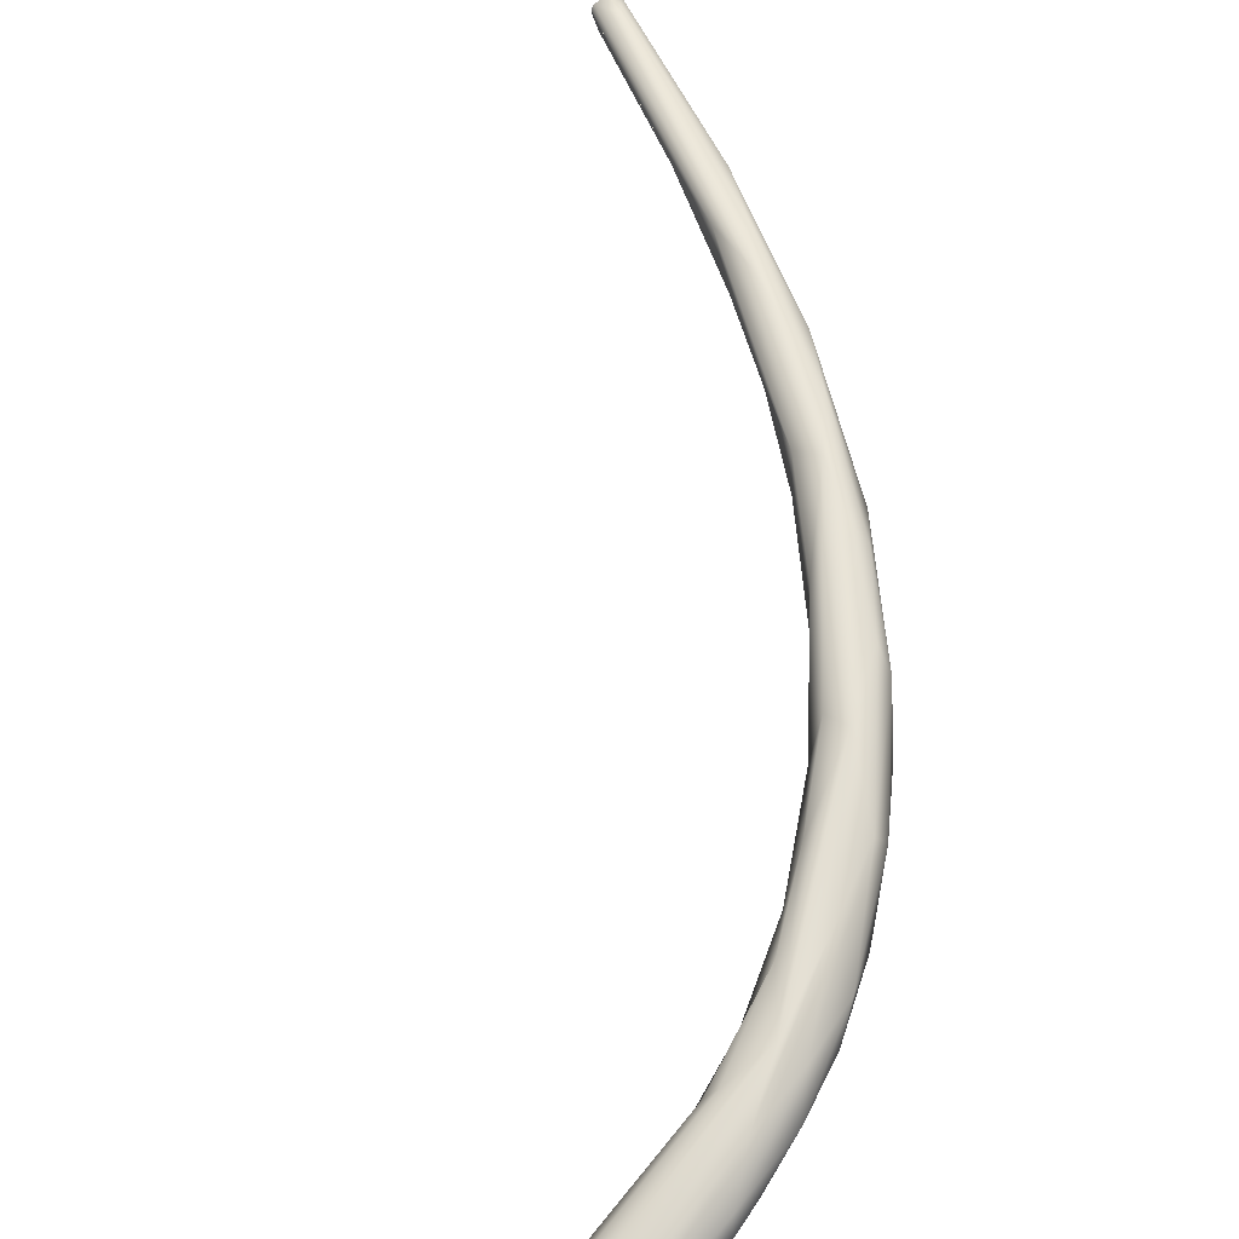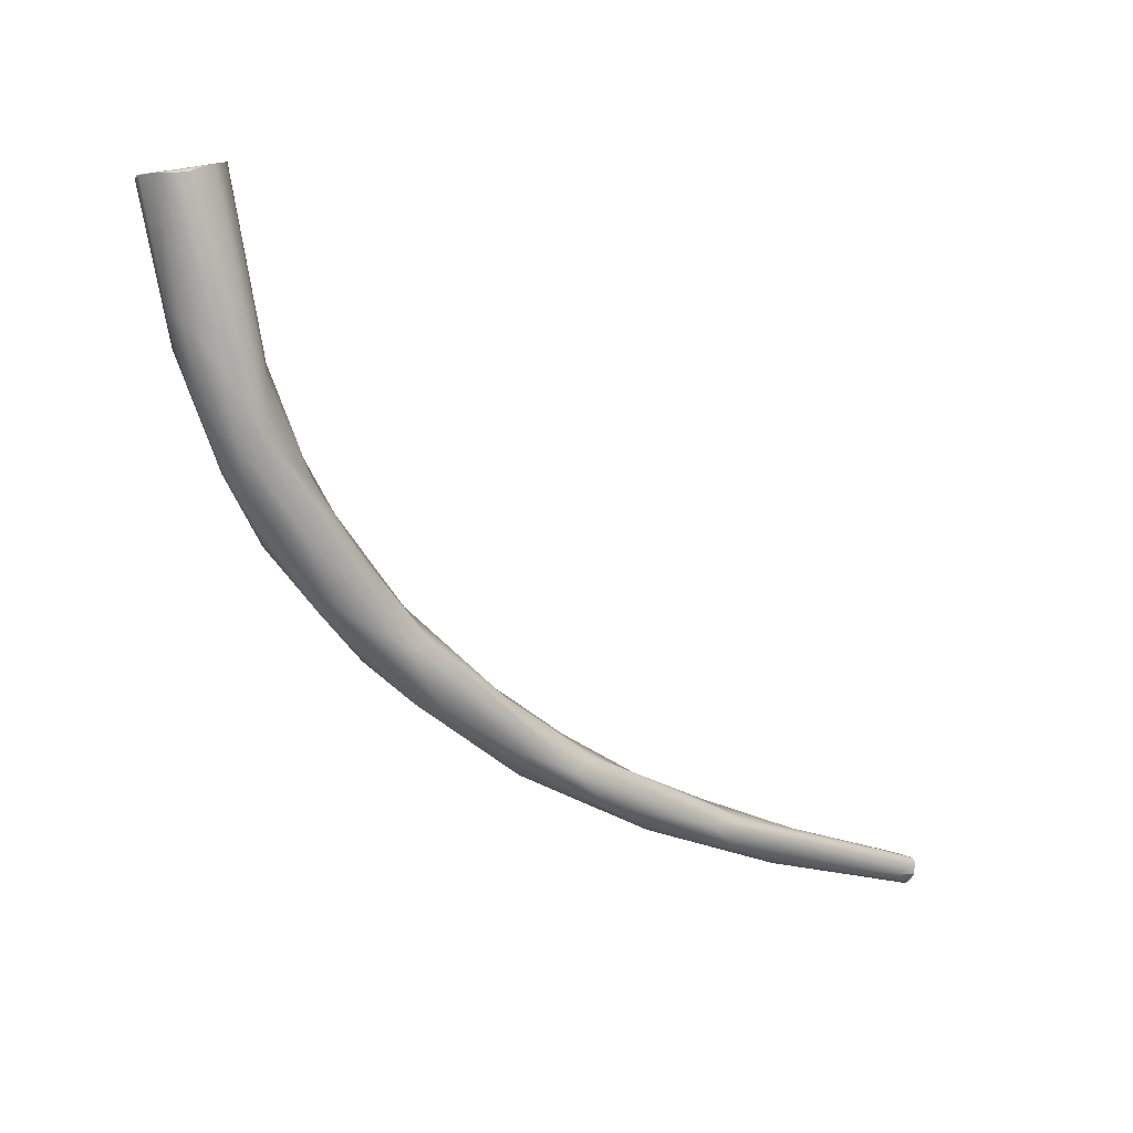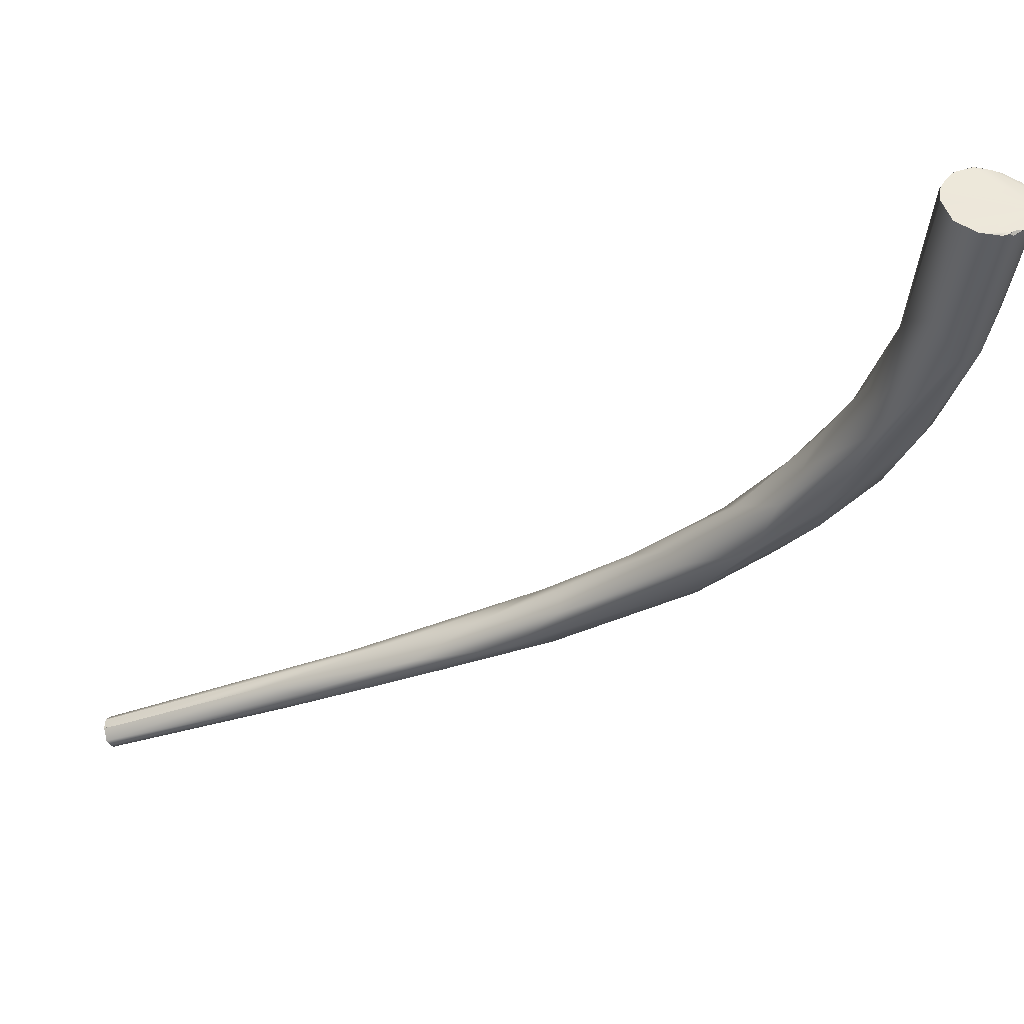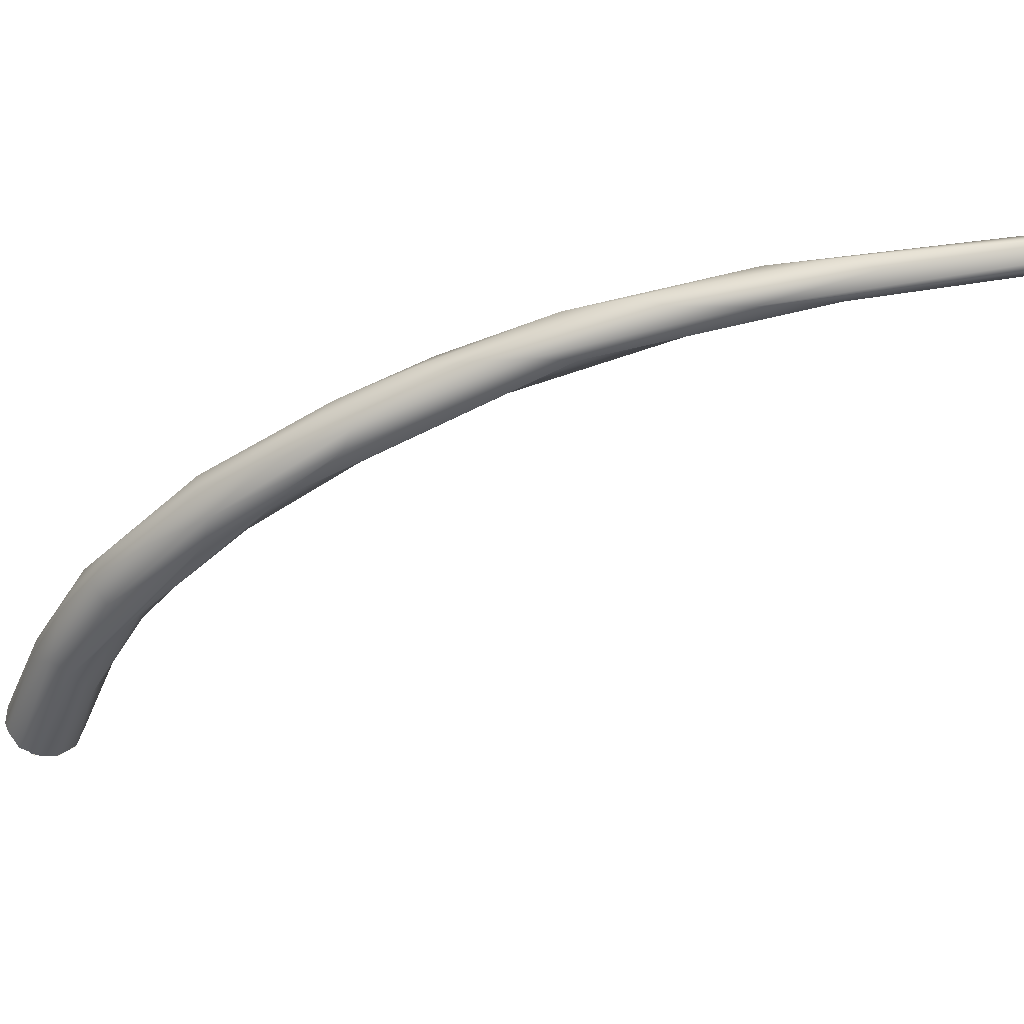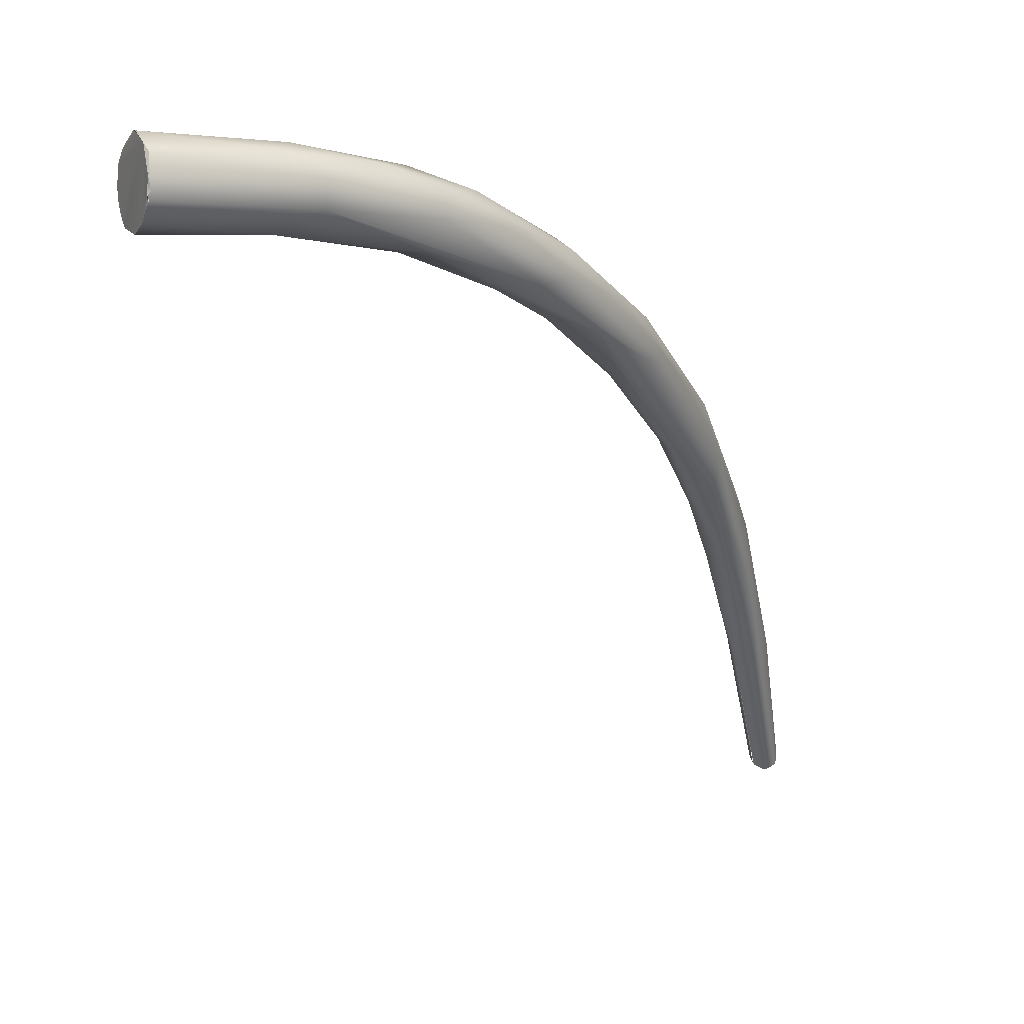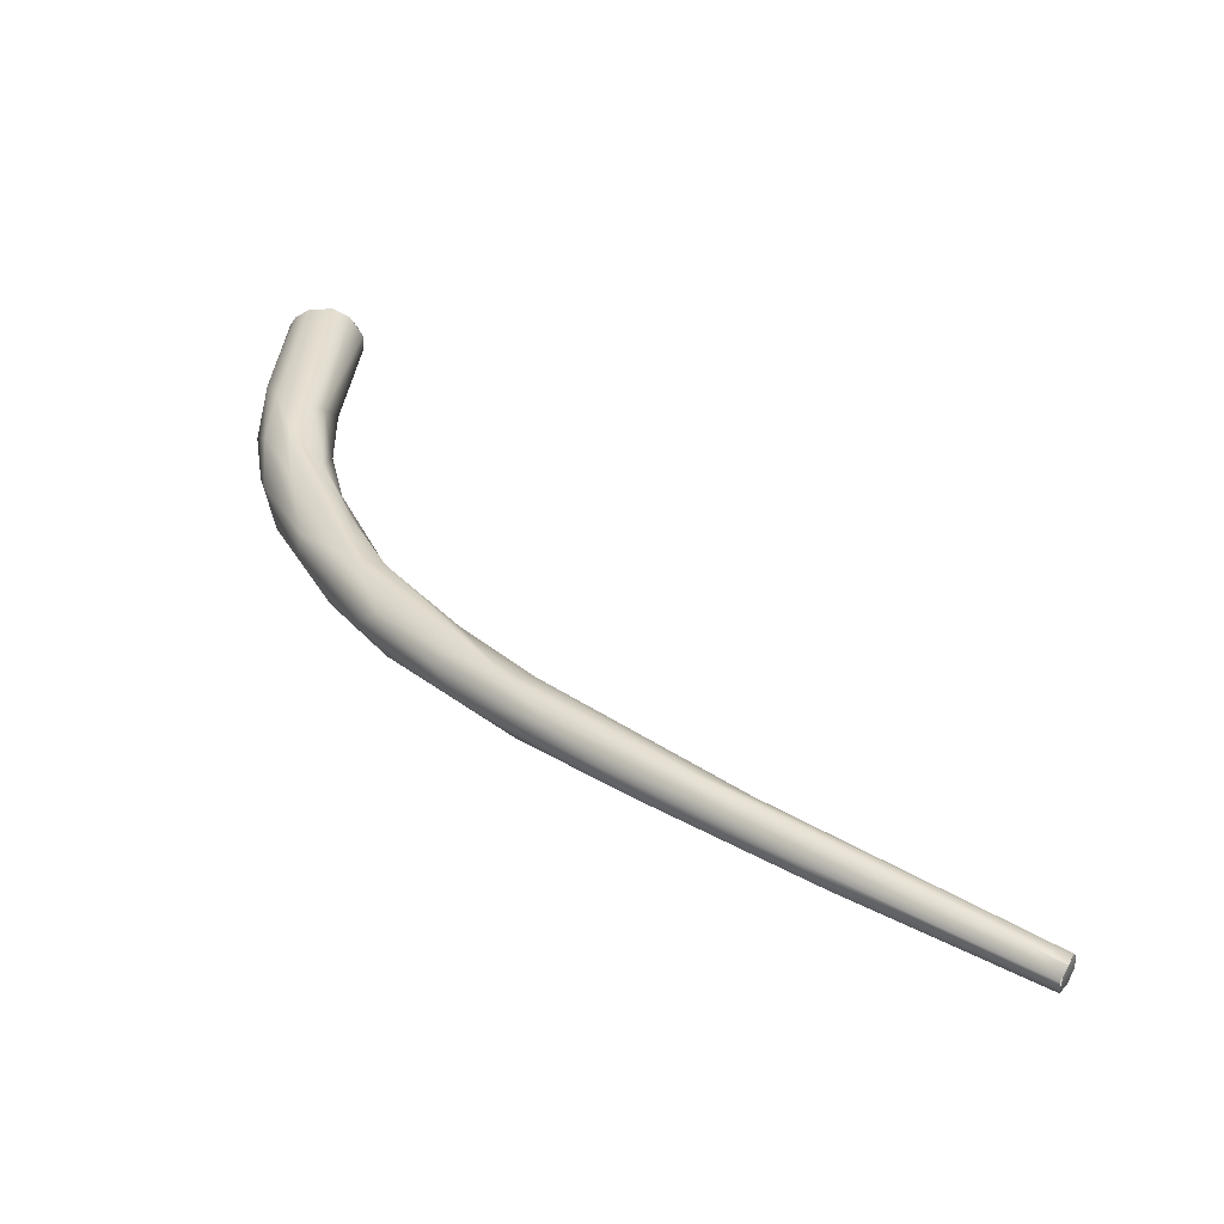
<metadata>
{"format":"obj","ext":"obj","renderer":"f3d","projection":"perspective","resolution":1024,"background":"white","views":[{"elev":46.2,"azim":36.4,"up":"+Y"},{"elev":31.5,"azim":139.4,"up":"+Z"},{"elev":-60.9,"azim":-12.0,"up":"+Y"},{"elev":-15.9,"azim":151.9,"up":"+Y"},{"elev":-51.3,"azim":67.3,"up":"+Y"},{"elev":-34.0,"azim":-179.4,"up":"+Z"}]}
</metadata>
<code>
o FJ2903.obj_grp1.1545
v 0.3649 -0.2571 5.645
v 0.3705 -0.2473 5.615
v 0.375 -0.2609 5.645
v 0.3769 -0.2606 5.645
v 0.379 -0.2598 5.645
v 0.3778 -0.2604 5.645
v 0.3772 -0.2608 5.645
v 0.3788 -0.2593 5.646
v 0.3746 -0.2603 5.644
v 0.3802 -0.2447 5.605
v 0.3813 -0.2586 5.647
v 0.3778 -0.2604 5.645
v 0.379 -0.2598 5.645
v 0.3789 -0.2593 5.646
v 0.3813 -0.2586 5.647
v 0.386 -0.2412 5.607
v 0.3813 -0.2586 5.647
v 0.3849 -0.2513 5.65
v 0.3706 -0.2606 5.644
v 0.362 -0.2516 5.647
v 0.3661 -0.2372 5.609
v 0.3705 -0.2606 5.644
v 0.3648 -0.2572 5.645
v 0.362 -0.2514 5.647
v 0.3652 -0.239 5.624
v 0.3846 -0.2539 5.648
v 0.3813 -0.2586 5.647
v 0.3846 -0.2539 5.648
v 0.3849 -0.2513 5.65
v 0.362 -0.2472 5.648
v 0.362 -0.2475 5.648
v 0.3633 -0.2448 5.65
v 0.3708 -0.2326 5.577
v 0.3677 -0.2318 5.583
v 0.3878 -0.2392 5.619
v 0.3849 -0.2511 5.65
v 0.3837 -0.2457 5.652
v 0.3868 -0.2329 5.618
v 0.3834 -0.2454 5.652
v 0.3746 -0.2401 5.653
v 0.3818 -0.2427 5.652
v 0.3818 -0.2427 5.652
v 0.3656 -0.2418 5.651
v 0.3705 -0.2396 5.652
v 0.3704 -0.2395 5.652
v 0.3655 -0.2418 5.651
v 0.3712 -0.2223 5.601
v 0.3685 -0.226 5.603
v 0.3763 -0.2159 5.588
v 0.3773 -0.2397 5.652
v 0.3746 -0.2401 5.653
v 0.1866 -0.1612 5.39
v 0.1881 -0.1609 5.389
v 0.1881 -0.1609 5.389
v 0.1865 -0.1612 5.391
v 0.1851 -0.1586 5.393
v 0.3652 -0.2198 5.545
v 0.1851 -0.1585 5.393
v 0.3805 -0.2312 5.576
v 0.3875 -0.2289 5.595
v 0.3651 -0.2253 5.585
v 0.3823 -0.2236 5.607
v 0.3773 -0.2397 5.652
v 0.1888 -0.1592 5.387
v 0.264 -0.1715 5.435
v 0.2423 -0.1693 5.426
v 0.3546 -0.215 5.541
v 0.3523 -0.2105 5.523
v 0.367 -0.2145 5.537
v 0.3779 -0.2193 5.556
v 0.1886 -0.1595 5.388
v 0.1892 -0.1547 5.387
v 0.1893 -0.155 5.387
v 0.1895 -0.1537 5.387
v 0.2452 -0.1597 5.421
v 0.1888 -0.1528 5.388
v 0.2302 -0.1654 5.423
v 0.3575 -0.2165 5.554
v 0.3847 -0.2249 5.578
v 0.1851 -0.1585 5.393
v 0.1884 -0.1597 5.396
v 0.185 -0.1555 5.394
v 0.1851 -0.1555 5.394
v 0.1874 -0.1523 5.391
v 0.1858 -0.1538 5.394
v 0.185 -0.1555 5.394
v 0.1858 -0.1537 5.394
v 0.2535 -0.1624 5.439
v 0.2347 -0.1628 5.427
v 0.1874 -0.1523 5.391
v 0.3658 -0.2124 5.574
v 0.3434 -0.2016 5.505
v 0.2376 -0.1634 5.415
v 0.3359 -0.2019 5.511
v 0.2712 -0.1753 5.447
v 0.2662 -0.1698 5.449
v 0.3319 -0.1965 5.511
v 0.3457 -0.2035 5.533
v 0.1946 -0.152 5.395
v 0.3598 -0.2124 5.562
v 0.3561 -0.2048 5.55
v 0.3822 -0.2167 5.569
v 0.1874 -0.1523 5.391
v 0.3835 -0.2189 5.588
v 0.298 -0.1826 5.463
v 0.282 -0.1714 5.444
v 0.3098 -0.1827 5.467
v 0.3434 -0.1971 5.5
v 0.3505 -0.1936 5.508
v 0.3598 -0.2036 5.521
v 0.3087 -0.1878 5.48
v 0.2862 -0.177 5.464
v 0.37 -0.2068 5.538
v 0.3686 -0.2019 5.542
v 0.2606 -0.16 5.434
v 0.3042 -0.1753 5.48
v 0.3085 -0.1825 5.485
v 0.3246 -0.1859 5.502
v 0.3446 -0.1939 5.526
v 0.3734 -0.2078 5.566
v 0.2889 -0.1682 5.45
v 0.3239 -0.1827 5.478
v 0.3023 -0.1699 5.464
v 0.3311 -0.182 5.488
v 0.3456 -0.1877 5.507
v 0.2696 -0.1619 5.446
v 0.3117 -0.1729 5.479
v 0.352 -0.1924 5.527
v 0.3256 -0.178 5.489
f 5 6 4
f 7 8 9
f 5 4 10
f 5 10 11
f 12 13 14
f 13 15 14
f 11 10 16
f 8 17 18
f 1 2 19
f 1 20 21
f 22 9 8
f 22 8 18
f 23 22 18
f 25 21 20
f 18 24 23
f 10 19 2
f 10 3 19
f 1 21 2
f 3 10 4
f 27 28 29
f 26 11 16
f 20 30 25
f 24 18 31
f 31 18 32
f 10 2 33
f 34 33 2
f 2 21 34
f 35 26 16
f 26 35 36
f 37 36 35
f 18 39 40
f 38 41 37
f 42 40 39
f 18 43 32
f 18 44 43
f 47 48 46
f 47 46 45
f 50 49 45
f 18 40 44
f 50 45 51
f 57 10 33
f 59 16 10
f 35 16 60
f 61 34 21
f 35 38 37
f 48 30 46
f 30 48 25
f 38 62 41
f 62 50 41
f 42 63 40
f 45 49 47
f 65 66 55
f 68 33 67
f 69 59 57
f 70 59 69
f 57 59 10
f 71 53 52
f 71 52 72
f 72 52 58
f 75 73 74
f 54 65 55
f 64 65 54
f 55 66 77
f 67 33 78
f 34 78 33
f 68 57 33
f 77 56 55
f 80 81 82
f 72 58 84
f 84 58 83
f 85 84 83
f 87 86 88
f 86 89 88
f 87 88 126
f 76 72 84
f 82 81 89
f 70 79 59
f 16 59 79
f 79 60 16
f 61 78 34
f 91 61 48
f 91 48 47
f 48 61 21
f 35 60 38
f 48 21 25
f 38 104 62
f 49 50 62
f 92 57 68
f 67 94 68
f 64 73 93
f 73 75 93
f 64 93 65
f 95 96 77
f 67 97 94
f 97 67 98
f 81 77 89
f 66 95 77
f 77 96 89
f 78 98 67
f 98 100 101
f 100 98 78
f 70 102 79
f 103 99 74
f 99 90 87
f 78 61 100
f 100 91 101
f 102 60 79
f 60 102 104
f 91 100 61
f 38 60 104
f 91 47 49
f 106 107 65
f 65 107 105
f 105 107 92
f 68 105 92
f 107 108 92
f 69 57 92
f 108 69 92
f 109 110 108
f 108 110 69
f 75 106 93
f 93 106 65
f 65 105 66
f 66 105 95
f 105 111 95
f 95 111 112
f 111 105 68
f 68 94 111
f 111 94 97
f 110 109 113
f 70 69 110
f 110 113 70
f 75 74 99
f 75 99 115
f 99 87 126
f 95 112 96
f 112 116 96
f 112 117 116
f 117 112 111
f 117 111 97
f 117 97 118
f 118 97 98
f 118 98 119
f 114 102 113
f 113 102 70
f 89 96 88
f 119 98 101
f 114 104 102
f 114 120 104
f 91 49 101
f 120 49 62
f 120 62 104
f 106 121 122
f 123 122 121
f 106 122 107
f 107 122 108
f 109 122 124
f 122 109 108
f 125 109 124
f 75 121 106
f 115 121 75
f 115 126 123
f 121 115 123
f 125 114 109
f 114 113 109
f 126 115 99
f 88 116 126
f 116 88 96
f 126 116 127
f 117 118 116
f 116 118 127
f 119 127 118
f 127 119 128
f 114 125 128
f 128 120 114
f 128 119 101
f 128 49 120
f 101 49 128
f 124 122 123
f 124 123 129
f 123 126 127
f 123 127 129
f 128 129 127
f 124 129 125
f 129 128 125

</code>
